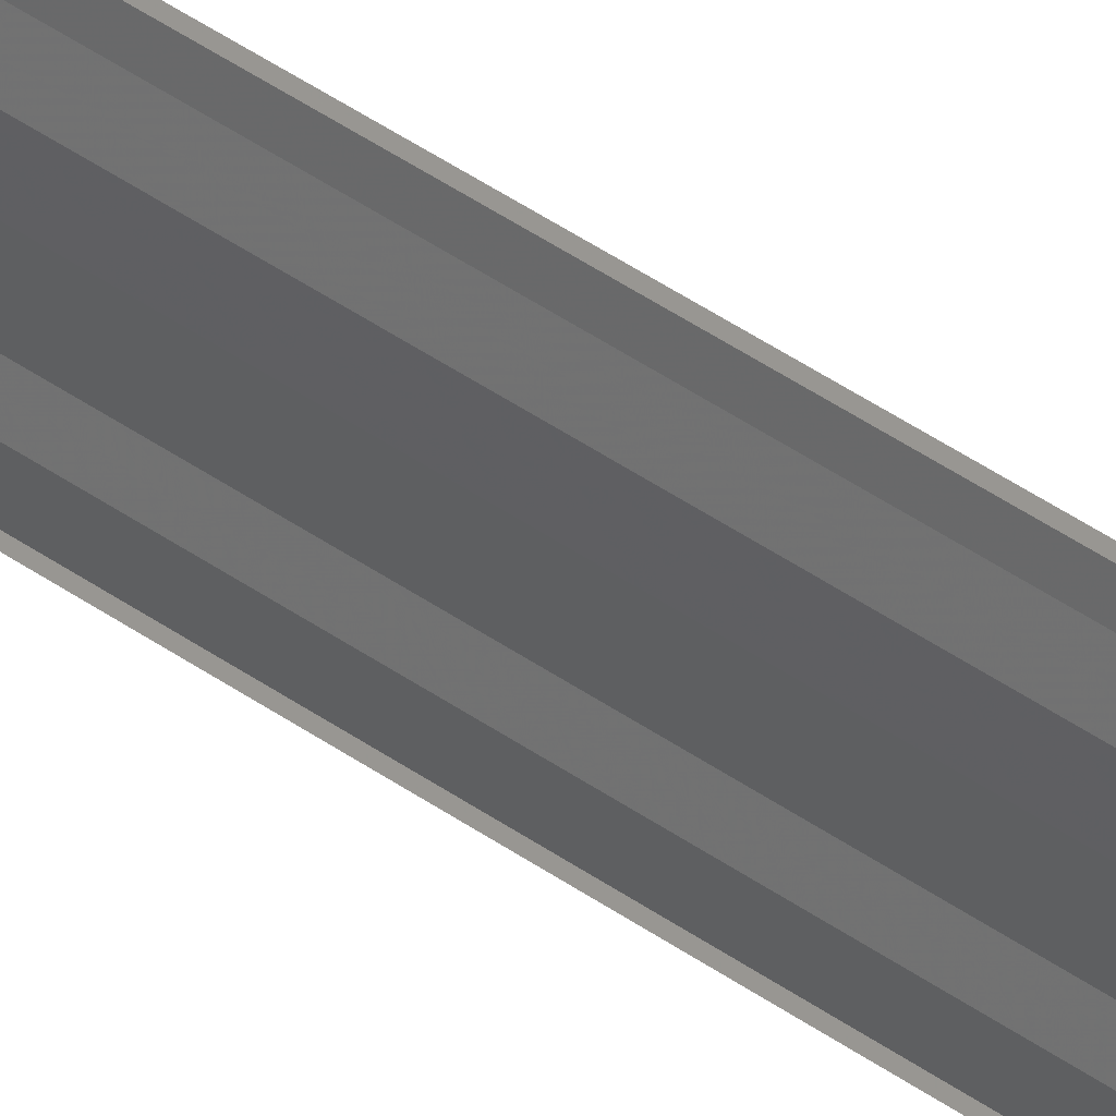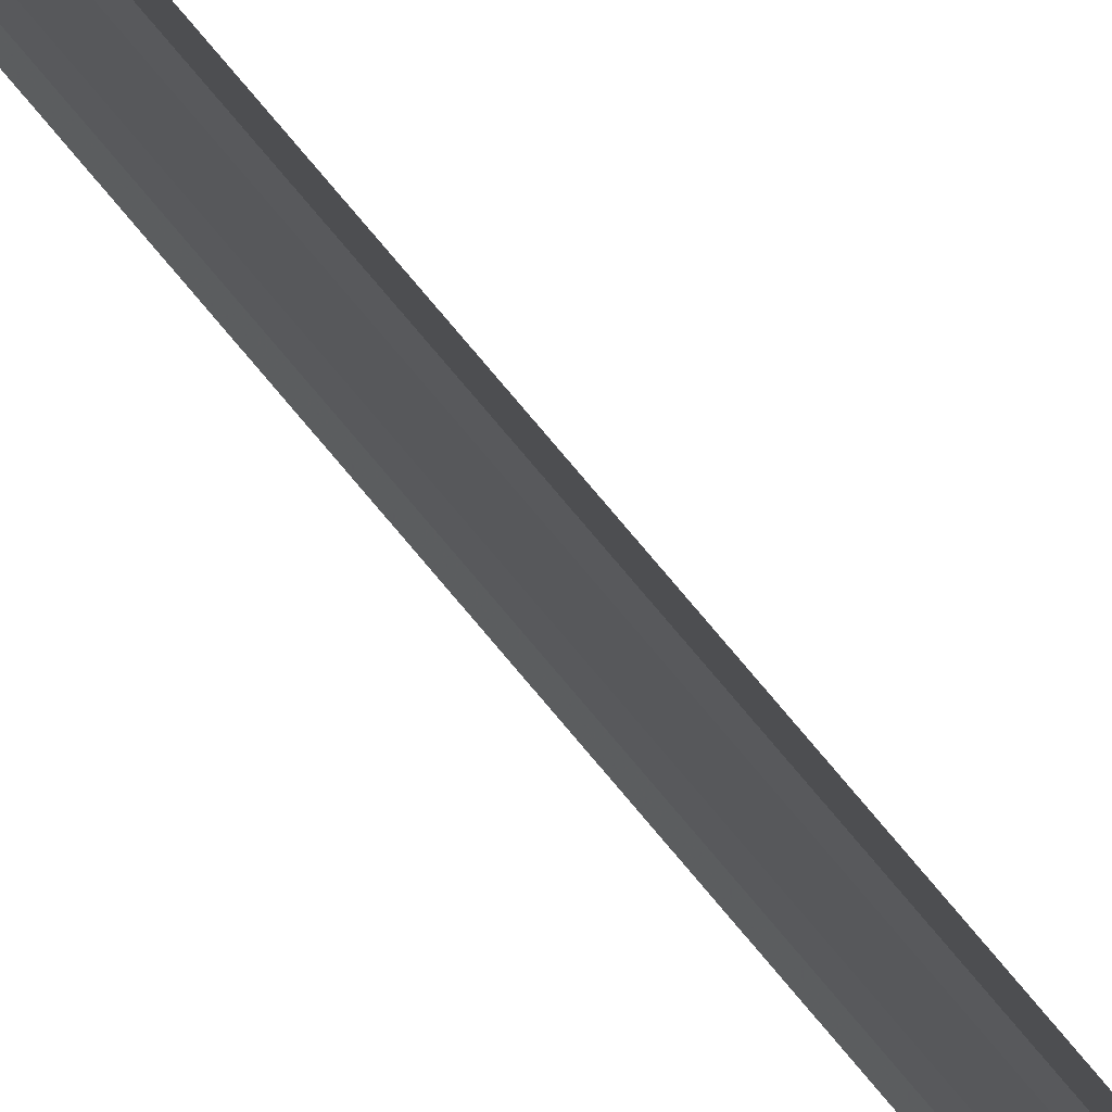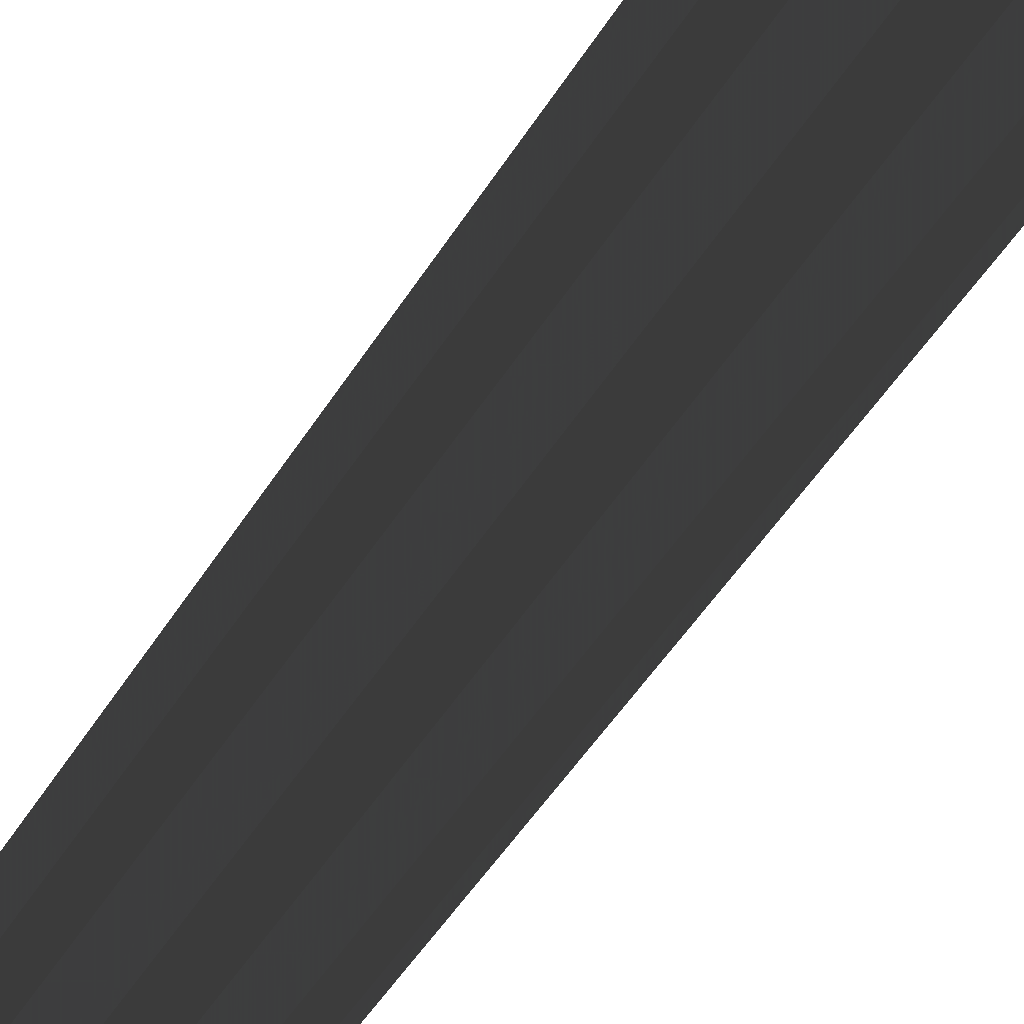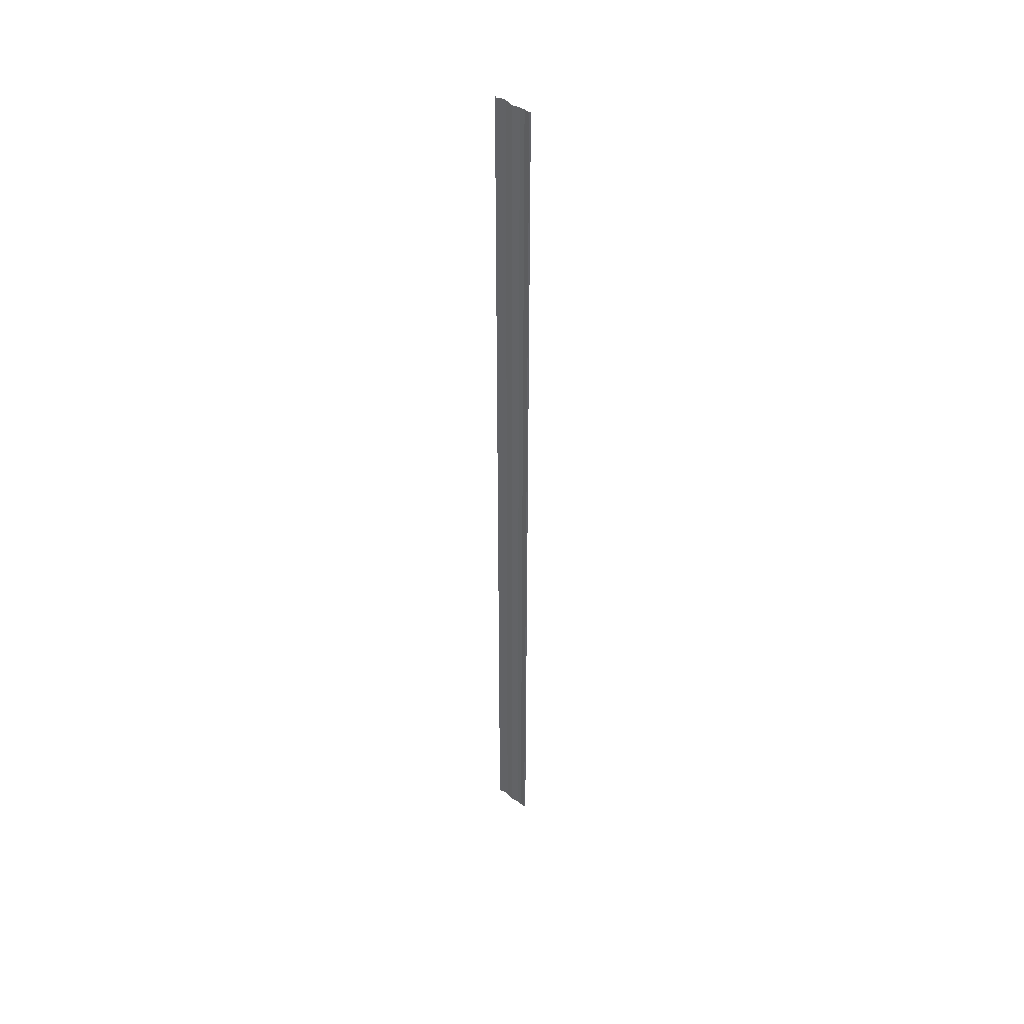
<metadata>
{"format":"obj","ext":"obj","renderer":"f3d","projection":"perspective","resolution":1024,"background":"white","views":[{"elev":30.3,"azim":138.8,"up":"+Z"},{"elev":71.0,"azim":140.8,"up":"+Z"},{"elev":-9.7,"azim":-7.5,"up":"+Z"},{"elev":42.2,"azim":-48.6,"up":"+Y"}]}
</metadata>
<code>
o 25909
v 2242 1875 7.025
v 2242 1875 7.025
v 2242 1875 7.025
v 2242 1875 7.025
v 2242 1875 7.025
v 2242 1875 7.026
v 2242 1875 7.026
v 2242 1875 7.026
v 2242 1875 7.026
v 2242 1875 7.026
v 2242 1875 7.027
v 2242 1875 7.027
v 2242 1875 7.028
v 2242 1875 7.028
v 2242 1875 7.028
v 2242 1875 7.029
v 2242 1875 7.029
v 2242 1875 7.029
v 2242 1875 7.029
v 2242 1875 7.029
v 2242 1875 7.029
v 2242 1875 7.029
v 2242 1875 7.025
v 2242 1875 7.026
v 2242 1875 7.025
v 2242 1875 7.025
v 2242 1875 7.025
v 2242 1875 7.025
v 2242 1875 7.026
v 2242 1875 7.026
v 2242 1875 7.026
v 2242 1875 7.026
v 2242 1875 7.027
v 2242 1875 7.027
v 2242 1875 7.027
v 2242 1875 7.028
v 2242 1875 7.028
v 2242 1875 7.029
v 2242 1875 7.029
v 2242 1875 7.029
v 2242 1875 7.029
v 2242 1875 7.029
v 2242 1875 7.029
v 2242 1875 7.029
v 2242 1875 7.029
f 1 2 3
f 3 4 5
f 6 4 5
f 7 2 6
f 7 8 6
f 6 9 10
f 11 9 10
f 12 8 11
f 12 13 11
f 11 14 15
f 16 14 15
f 17 13 16
f 17 18 16
f 19 18 20
f 16 21 22
f 20 21 22
f 23 24 25
f 23 26 25
f 25 27 28
f 25 29 30
f 31 29 30
f 32 24 31
f 32 33 31
f 31 34 35
f 36 34 35
f 37 33 36
f 37 38 36
f 36 39 40
f 41 39 40
f 42 38 41
f 42 43 41
f 41 44 45

</code>
